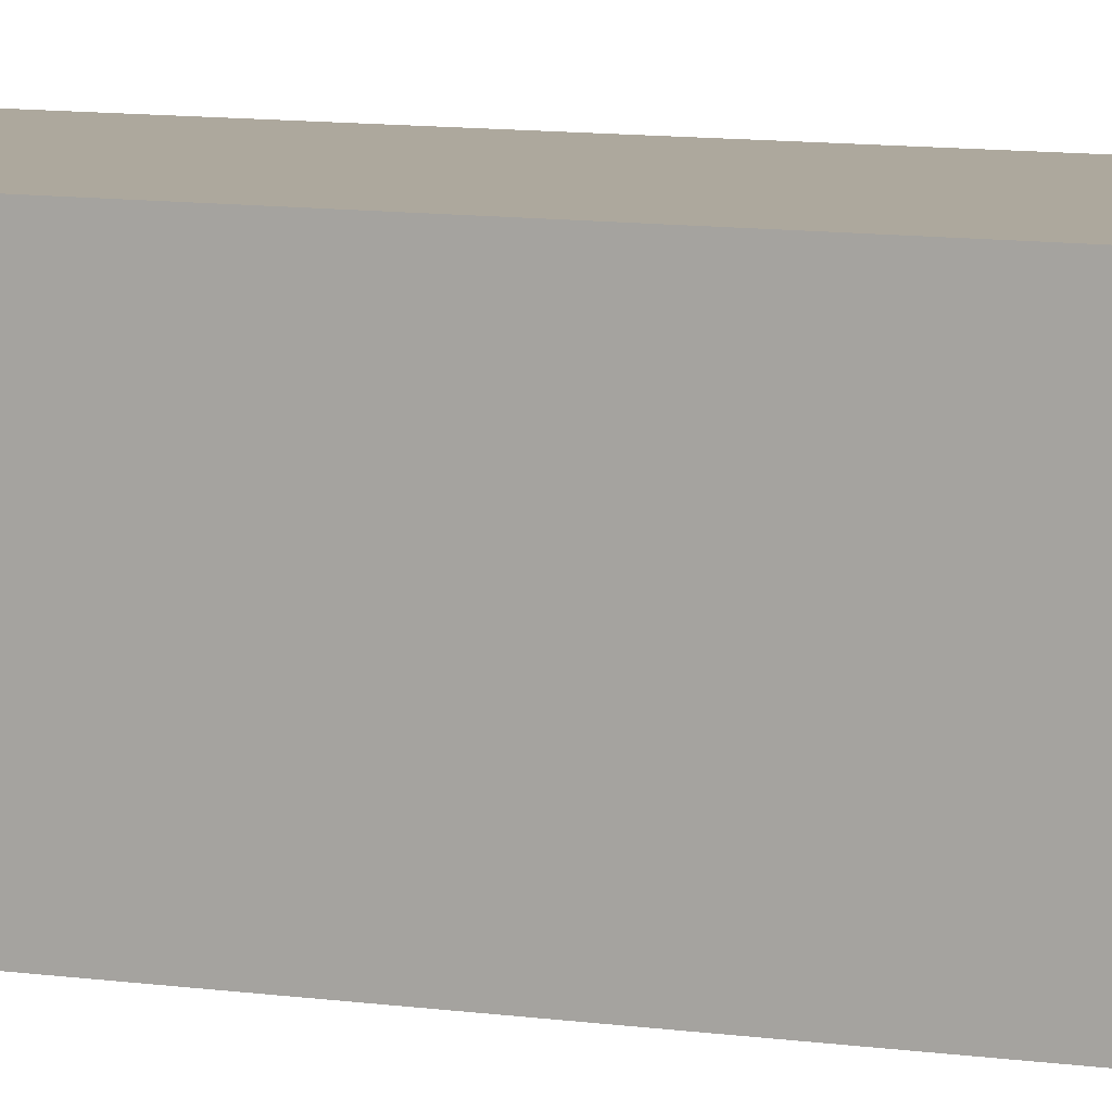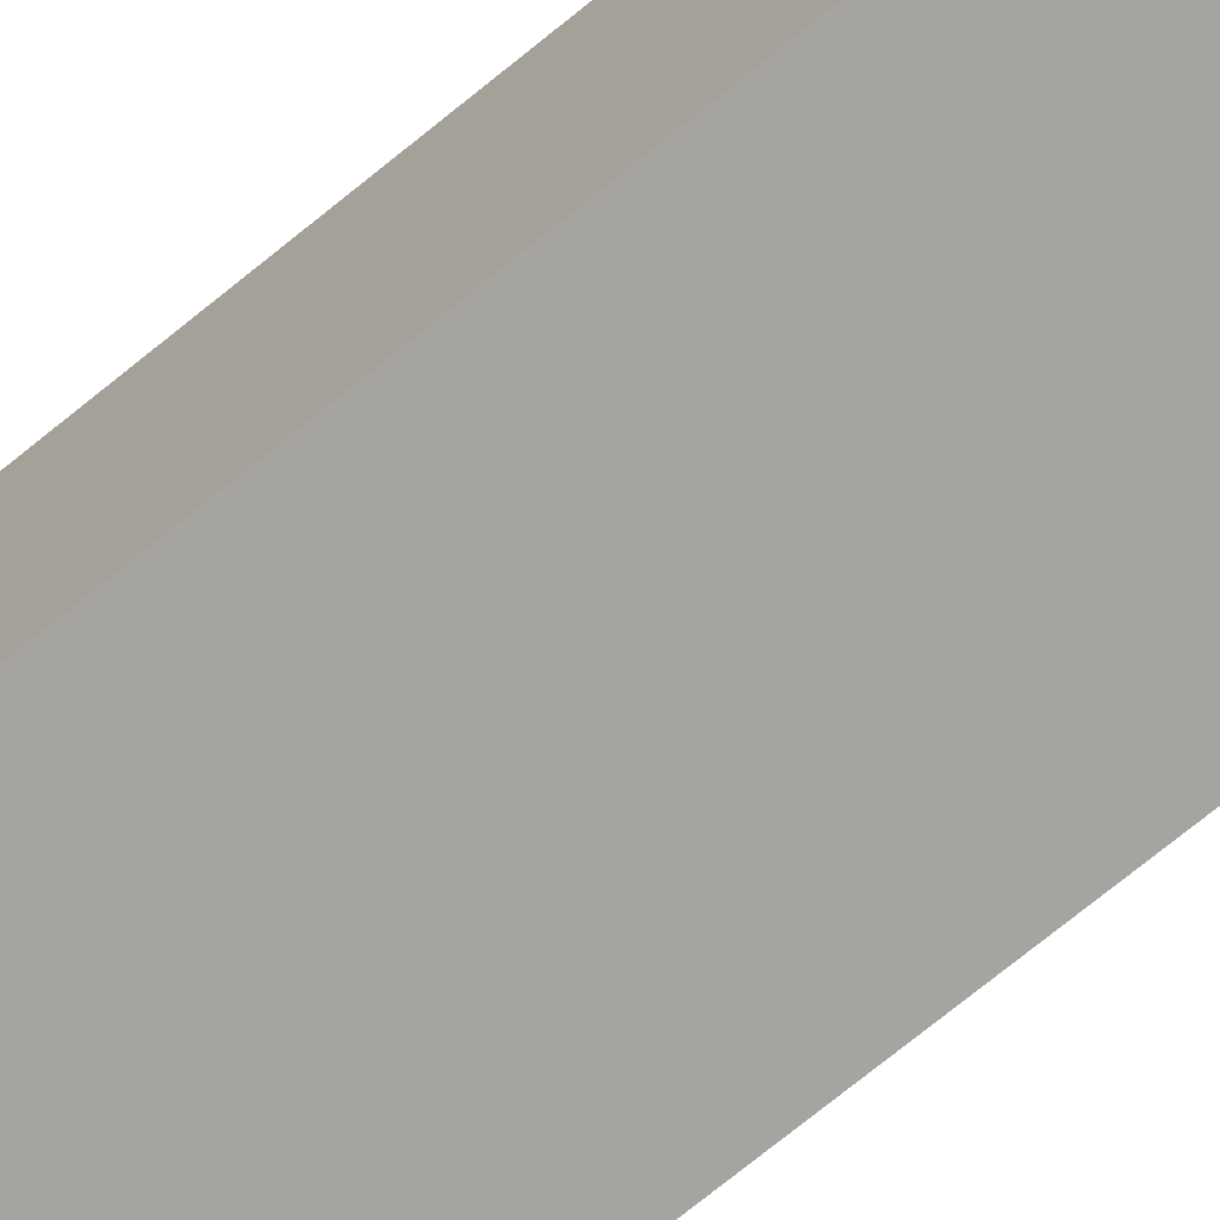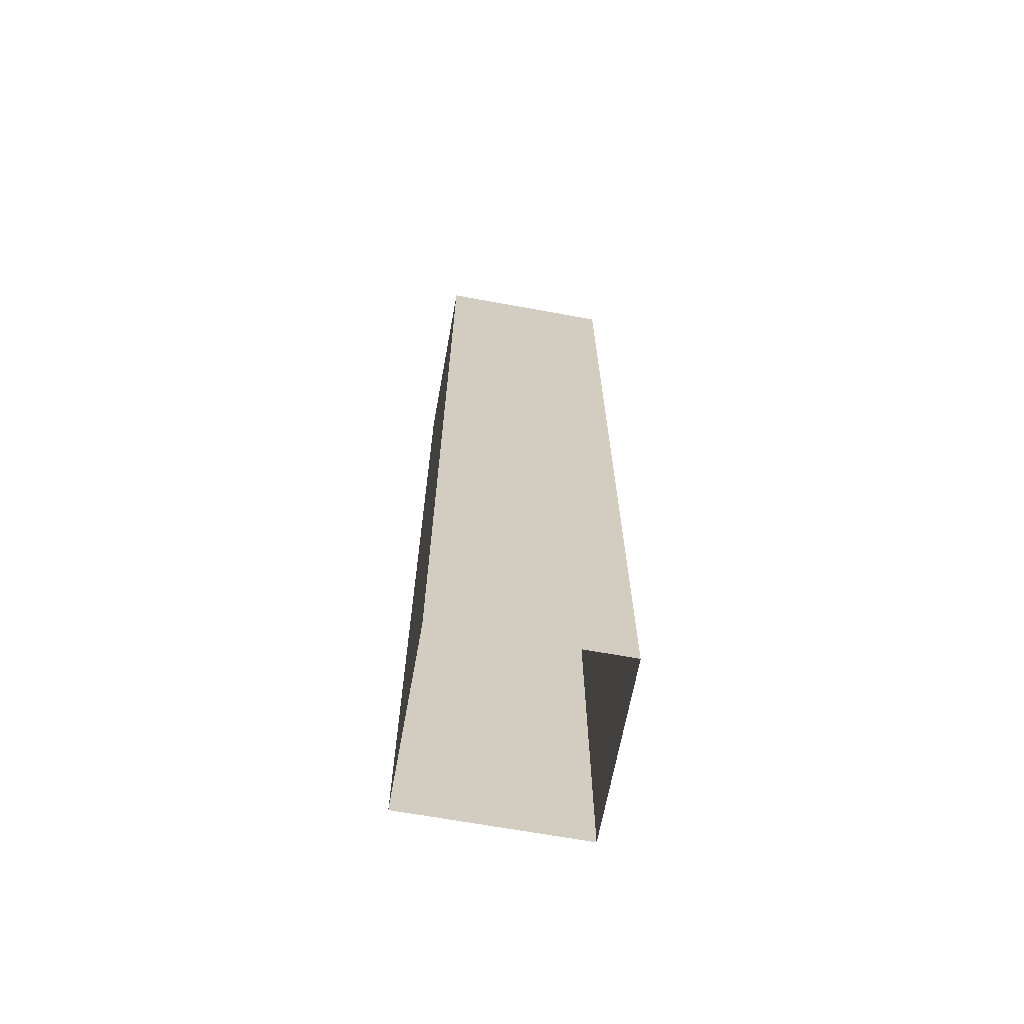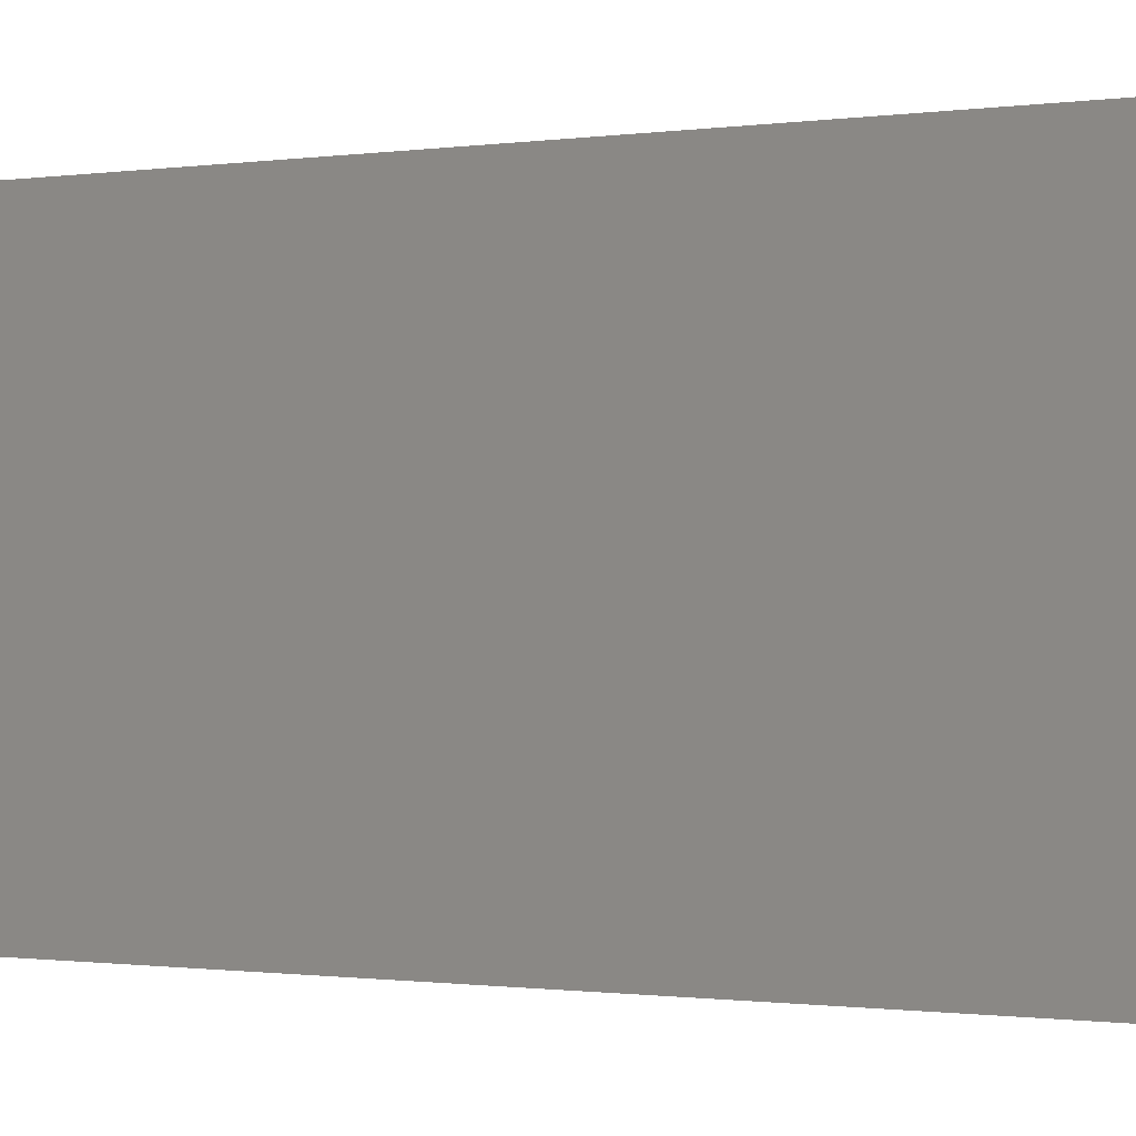
<metadata>
{"format":"obj","ext":"obj","renderer":"f3d","projection":"perspective","resolution":1024,"background":"white","views":[{"elev":8.7,"azim":-67.2,"up":"+Z"},{"elev":-73.4,"azim":129.1,"up":"+Z"},{"elev":-66.7,"azim":-100.4,"up":"+Y"},{"elev":-0.3,"azim":141.9,"up":"+Z"}]}
</metadata>
<code>
v -13.15 149.7 13.15
v 13.15 149.7 -13.15
v 13.15 149.7 13.15
v -13.15 149.7 -13.15
v 14.46 75.47 14.46
v -14.46 37.74 14.46
v -14.46 75.47 14.46
v 14.46 37.74 14.46
v 14.46 75.47 -14.46
v 14.46 37.74 14.46
v 14.46 75.47 14.46
v 14.46 37.74 -14.46
v -14.46 75.47 -14.46
v 14.46 37.74 -14.46
v 14.46 75.47 -14.46
v -14.46 37.74 -14.46
v -14.46 75.47 14.46
v -14.46 37.74 -14.46
v -14.46 75.47 -14.46
v -14.46 37.74 14.46
v -14.46 150.9 14.46
v 13.15 150.9 13.15
v 14.46 150.9 14.46
v -13.15 150.9 13.15
v 13.15 150.9 -13.15
v 14.46 150.9 -14.46
v -13.15 150.9 -13.15
v -14.46 150.9 -14.46
v -13.15 150.9 13.15
v 13.15 149.7 13.15
v 13.15 150.9 13.15
v -13.15 149.7 13.15
v 13.15 150.9 13.15
v 13.15 149.7 -13.15
v 13.15 150.9 -13.15
v 13.15 149.7 13.15
v 13.15 150.9 -13.15
v -13.15 149.7 -13.15
v -13.15 150.9 -13.15
v 13.15 149.7 -13.15
v -13.15 150.9 -13.15
v -13.15 149.7 13.15
v -13.15 150.9 13.15
v -13.15 149.7 -13.15
v 14.46 150.9 14.46
v -14.46 113.2 14.46
v -14.46 150.9 14.46
v 14.46 113.2 14.46
v 14.46 113.2 14.46
v -14.46 75.47 14.46
v -14.46 113.2 14.46
v 14.46 75.47 14.46
v -14.46 3.873 14.46
v 14.46 37.74 14.46
v 14.46 3.873 14.46
v -14.46 37.74 14.46
v 14.46 150.9 -14.46
v 14.46 113.2 14.46
v 14.46 150.9 14.46
v 14.46 113.2 -14.46
v 14.46 113.2 -14.46
v 14.46 75.47 14.46
v 14.46 113.2 14.46
v 14.46 75.47 -14.46
v 14.46 3.873 14.46
v 14.46 37.74 -14.46
v 14.46 3.873 -14.46
v 14.46 37.74 14.46
v -14.46 150.9 -14.46
v 14.46 113.2 -14.46
v 14.46 150.9 -14.46
v -14.46 113.2 -14.46
v -14.46 113.2 -14.46
v 14.46 75.47 -14.46
v 14.46 113.2 -14.46
v -14.46 75.47 -14.46
v 14.46 3.873 -14.46
v -14.46 37.74 -14.46
v -14.46 3.873 -14.46
v 14.46 37.74 -14.46
v -14.46 150.9 14.46
v -14.46 113.2 -14.46
v -14.46 150.9 -14.46
v -14.46 113.2 14.46
v -14.46 113.2 14.46
v -14.46 75.47 -14.46
v -14.46 113.2 -14.46
v -14.46 75.47 14.46
v -14.46 3.873 -14.46
v -14.46 37.74 14.46
v -14.46 3.873 14.46
v -14.46 37.74 -14.46
v 6.066 151.1 -5.884
v 7.672 151.1 -8.113
v 7.672 151.1 -5.884
v 6.066 151.1 -8.113
v 6.066 149.6 -5.884
v 7.672 151.1 -5.884
v 7.672 149.6 -5.884
v 6.066 151.1 -5.884
v 7.672 149.6 -5.884
v 7.672 151.1 -8.113
v 7.672 149.6 -8.113
v 7.672 151.1 -5.884
v 7.672 149.6 -8.113
v 6.066 151.1 -8.113
v 6.066 149.6 -8.113
v 7.672 151.1 -8.113
v 6.066 149.6 -8.113
v 6.066 151.1 -5.884
v 6.066 149.6 -5.884
v 6.066 151.1 -8.113
v 6.028 149.6 -7.056
v 6.352 149.6 -6.487
v 6.352 149.6 -7.056
v 6.028 149.6 -6.487
v 6.028 150.7 -7.056
v 6.352 150.7 -6.487
v 6.028 150.7 -6.487
v 6.352 150.7 -7.056
v 6.028 149.6 -7.056
v 6.028 150.7 -6.487
v 6.028 149.6 -6.487
v 6.028 150.7 -7.056
v 6.028 149.6 -6.487
v 6.352 150.7 -6.487
v 6.352 149.6 -6.487
v 6.028 150.7 -6.487
v 6.352 149.6 -7.056
v 6.028 150.7 -7.056
v 6.028 149.6 -7.056
v 6.352 150.7 -7.056
v 6.028 149.6 -7.629
v 6.352 149.6 -7.06
v 6.352 149.6 -7.629
v 6.028 149.6 -7.06
v 6.028 150.7 -7.629
v 6.352 150.7 -7.06
v 6.028 150.7 -7.06
v 6.352 150.7 -7.629
v 6.028 149.6 -7.629
v 6.028 150.7 -7.06
v 6.028 149.6 -7.06
v 6.028 150.7 -7.629
v 6.028 149.6 -7.06
v 6.352 150.7 -7.06
v 6.352 149.6 -7.06
v 6.028 150.7 -7.06
v 6.352 149.6 -7.629
v 6.028 150.7 -7.629
v 6.028 149.6 -7.629
v 6.352 150.7 -7.629
v -7.987 151.1 -5.884
v -6.382 151.1 -8.113
v -6.382 151.1 -5.884
v -7.987 151.1 -8.113
v -7.987 149.6 -5.884
v -6.382 151.1 -5.884
v -6.382 149.6 -5.884
v -7.987 151.1 -5.884
v -6.382 149.6 -5.884
v -6.382 151.1 -8.113
v -6.382 149.6 -8.113
v -6.382 151.1 -5.884
v -6.382 149.6 -8.113
v -7.987 151.1 -8.113
v -7.987 149.6 -8.113
v -6.382 151.1 -8.113
v -7.987 149.6 -8.113
v -7.987 151.1 -5.884
v -7.987 149.6 -5.884
v -7.987 151.1 -8.113
v -7.494 149.6 -5.843
v -6.926 149.6 -6.167
v -7.494 149.6 -6.167
v -6.926 149.6 -5.843
v -7.494 150.7 -5.843
v -6.926 150.7 -6.167
v -6.926 150.7 -5.843
v -7.494 150.7 -6.167
v -7.494 149.6 -5.843
v -6.926 150.7 -5.843
v -6.926 149.6 -5.843
v -7.494 150.7 -5.843
v -6.926 149.6 -5.843
v -6.926 150.7 -6.167
v -6.926 149.6 -6.167
v -6.926 150.7 -5.843
v -7.494 149.6 -6.167
v -7.494 150.7 -5.843
v -7.494 149.6 -5.843
v -7.494 150.7 -6.167
v -6.382 151.1 7.159
v -9.691 151.1 9.388
v -9.691 151.1 7.159
v -6.382 151.1 9.388
v -6.382 149.6 7.159
v -9.691 151.1 7.159
v -9.691 149.6 7.159
v -6.382 151.1 7.159
v -9.691 149.6 7.159
v -9.691 151.1 9.388
v -9.691 149.6 9.388
v -9.691 151.1 7.159
v -9.691 149.6 9.388
v -6.382 151.1 9.388
v -6.382 149.6 9.388
v -9.691 151.1 9.388
v -6.382 149.6 9.388
v -6.382 151.1 7.159
v -6.382 149.6 7.159
v -6.382 151.1 9.388
v -6.344 149.6 8.331
v -6.668 149.6 7.763
v -6.668 149.6 8.331
v -6.344 149.6 7.763
v -6.344 150.7 8.331
v -6.668 150.7 7.763
v -6.344 150.7 7.763
v -6.668 150.7 8.331
v -6.344 149.6 8.331
v -6.344 150.7 7.763
v -6.344 149.6 7.763
v -6.344 150.7 8.331
v -6.344 149.6 7.763
v -6.668 150.7 7.763
v -6.668 149.6 7.763
v -6.344 150.7 7.763
v -6.668 149.6 8.331
v -6.344 150.7 8.331
v -6.344 149.6 8.331
v -6.668 150.7 8.331
v -6.344 149.6 8.904
v -6.668 149.6 8.336
v -6.668 149.6 8.904
v -6.344 149.6 8.336
v -6.344 150.7 8.904
v -6.668 150.7 8.336
v -6.344 150.7 8.336
v -6.668 150.7 8.904
v -6.344 149.6 8.904
v -6.344 150.7 8.336
v -6.344 149.6 8.336
v -6.344 150.7 8.904
v -6.344 149.6 8.336
v -6.668 150.7 8.336
v -6.668 149.6 8.336
v -6.344 150.7 8.336
v -6.668 149.6 8.904
v -6.344 150.7 8.904
v -6.344 149.6 8.904
v -6.668 150.7 8.904
v 7.672 151.1 7.109
v 6.066 151.1 9.337
v 6.066 151.1 7.109
v 7.672 151.1 9.337
v 7.672 149.6 7.109
v 6.066 151.1 7.109
v 6.066 149.6 7.109
v 7.672 151.1 7.109
v 6.066 149.6 7.109
v 6.066 151.1 9.337
v 6.066 149.6 9.337
v 6.066 151.1 7.109
v 6.066 149.6 9.337
v 7.672 151.1 9.337
v 7.672 149.6 9.337
v 6.066 151.1 9.337
v 7.672 149.6 9.337
v 7.672 151.1 7.109
v 7.672 149.6 7.109
v 7.672 151.1 9.337
v 7.179 149.6 7.068
v 6.61 149.6 7.392
v 7.179 149.6 7.392
v 6.61 149.6 7.068
v 7.179 150.7 7.068
v 6.61 150.7 7.392
v 6.61 150.7 7.068
v 7.179 150.7 7.392
v 7.179 149.6 7.068
v 6.61 150.7 7.068
v 6.61 149.6 7.068
v 7.179 150.7 7.068
v 6.61 149.6 7.068
v 6.61 150.7 7.392
v 6.61 149.6 7.392
v 6.61 150.7 7.068
v 7.179 149.6 7.392
v 7.179 150.7 7.068
v 7.179 149.6 7.068
v 7.179 150.7 7.392
v 2.13 150.4 -1.545
v 3.837 150.4 -2.276
v 3.837 150.4 -1.545
v 2.13 150.4 -2.276
v 2.13 149.6 -1.545
v 3.837 150.4 -1.545
v 3.837 149.6 -1.545
v 2.13 150.4 -1.545
v 3.837 149.6 -1.545
v 3.837 150.4 -2.276
v 3.837 149.6 -2.276
v 3.837 150.4 -1.545
v 3.837 149.6 -2.276
v 2.13 150.4 -2.276
v 2.13 149.6 -2.276
v 3.837 150.4 -2.276
v 2.13 149.6 -2.276
v 2.13 150.4 -1.545
v 2.13 149.6 -1.545
v 2.13 150.4 -2.276
v 2.13 150.4 0.2709
v 3.837 150.4 -0.4597
v 3.837 150.4 0.2709
v 2.13 150.4 -0.4597
v 2.13 149.6 0.2709
v 3.837 150.4 0.2709
v 3.837 149.6 0.2709
v 2.13 150.4 0.2709
v 3.837 149.6 0.2709
v 3.837 150.4 -0.4597
v 3.837 149.6 -0.4597
v 3.837 150.4 0.2709
v 3.837 149.6 -0.4597
v 2.13 150.4 -0.4597
v 2.13 149.6 -0.4597
v 3.837 150.4 -0.4597
v 2.13 149.6 -0.4597
v 2.13 150.4 0.2709
v 2.13 149.6 0.2709
v 2.13 150.4 -0.4597
v 2.13 150.4 2.087
v 3.837 150.4 1.357
v 3.837 150.4 2.087
v 2.13 150.4 1.357
v 2.13 149.6 2.087
v 3.837 150.4 2.087
v 3.837 149.6 2.087
v 2.13 150.4 2.087
v 3.837 149.6 2.087
v 3.837 150.4 1.357
v 3.837 149.6 1.357
v 3.837 150.4 2.087
v 3.837 149.6 1.357
v 2.13 150.4 1.357
v 2.13 149.6 1.357
v 3.837 150.4 1.357
v 2.13 149.6 1.357
v 2.13 150.4 2.087
v 2.13 149.6 2.087
v 2.13 150.4 1.357
v -1.673 150.4 -1.545
v 0.03361 150.4 -2.276
v 0.03361 150.4 -1.545
v -1.673 150.4 -2.276
v -1.673 149.6 -1.545
v 0.03361 150.4 -1.545
v 0.03361 149.6 -1.545
v -1.673 150.4 -1.545
v 0.03361 149.6 -1.545
v 0.03361 150.4 -2.276
v 0.03361 149.6 -2.276
v 0.03361 150.4 -1.545
v 0.03361 149.6 -2.276
v -1.673 150.4 -2.276
v -1.673 149.6 -2.276
v 0.03361 150.4 -2.276
v -1.673 149.6 -2.276
v -1.673 150.4 -1.545
v -1.673 149.6 -1.545
v -1.673 150.4 -2.276
v -1.673 150.4 0.2709
v 0.03361 150.4 -0.4597
v 0.03361 150.4 0.2709
v -1.673 150.4 -0.4597
v -1.673 149.6 0.2709
v 0.03361 150.4 0.2709
v 0.03361 149.6 0.2709
v -1.673 150.4 0.2709
v 0.03361 149.6 0.2709
v 0.03361 150.4 -0.4597
v 0.03361 149.6 -0.4597
v 0.03361 150.4 0.2709
v 0.03361 149.6 -0.4597
v -1.673 150.4 -0.4597
v -1.673 149.6 -0.4597
v 0.03361 150.4 -0.4597
v -1.673 149.6 -0.4597
v -1.673 150.4 0.2709
v -1.673 149.6 0.2709
v -1.673 150.4 -0.4597
v -1.673 150.4 2.087
v 0.03361 150.4 1.357
v 0.03361 150.4 2.087
v -1.673 150.4 1.357
v -1.673 149.6 2.087
v 0.03361 150.4 2.087
v 0.03361 149.6 2.087
v -1.673 150.4 2.087
v 0.03361 149.6 2.087
v 0.03361 150.4 1.357
v 0.03361 149.6 1.357
v 0.03361 150.4 2.087
v 0.03361 149.6 1.357
v -1.673 150.4 1.357
v -1.673 149.6 1.357
v 0.03361 150.4 1.357
v -1.673 149.6 1.357
v -1.673 150.4 2.087
v -1.673 149.6 2.087
v -1.673 150.4 1.357
v -5.476 150.4 -1.545
v -3.769 150.4 -2.276
v -3.769 150.4 -1.545
v -5.476 150.4 -2.276
v -5.476 149.6 -1.545
v -3.769 150.4 -1.545
v -3.769 149.6 -1.545
v -5.476 150.4 -1.545
v -3.769 149.6 -1.545
v -3.769 150.4 -2.276
v -3.769 149.6 -2.276
v -3.769 150.4 -1.545
v -3.769 149.6 -2.276
v -5.476 150.4 -2.276
v -5.476 149.6 -2.276
v -3.769 150.4 -2.276
v -5.476 149.6 -2.276
v -5.476 150.4 -1.545
v -5.476 149.6 -1.545
v -5.476 150.4 -2.276
v -5.476 150.4 0.2709
v -3.769 150.4 -0.4597
v -3.769 150.4 0.2709
v -5.476 150.4 -0.4597
v -5.476 149.6 0.2709
v -3.769 150.4 0.2709
v -3.769 149.6 0.2709
v -5.476 150.4 0.2709
v -3.769 149.6 0.2709
v -3.769 150.4 -0.4597
v -3.769 149.6 -0.4597
v -3.769 150.4 0.2709
v -3.769 149.6 -0.4597
v -5.476 150.4 -0.4597
v -5.476 149.6 -0.4597
v -3.769 150.4 -0.4597
v -5.476 149.6 -0.4597
v -5.476 150.4 0.2709
v -5.476 149.6 0.2709
v -5.476 150.4 -0.4597
v -5.476 150.4 2.087
v -3.769 150.4 1.357
v -3.769 150.4 2.087
v -5.476 150.4 1.357
v -5.476 149.6 2.087
v -3.769 150.4 2.087
v -3.769 149.6 2.087
v -5.476 150.4 2.087
v -3.769 149.6 2.087
v -3.769 150.4 1.357
v -3.769 149.6 1.357
v -3.769 150.4 2.087
v -3.769 149.6 1.357
v -5.476 150.4 1.357
v -5.476 149.6 1.357
v -3.769 150.4 1.357
v -5.476 149.6 1.357
v -5.476 150.4 2.087
v -5.476 149.6 2.087
v -5.476 150.4 1.357
v -14.46 5.855e-06 14.46
v 14.46 3.873 14.46
v 14.46 5.855e-06 14.46
v -14.46 3.873 14.46
v 14.46 5.855e-06 14.46
v 14.46 3.873 -14.46
v 14.46 5.855e-06 -14.46
v 14.46 3.873 14.46
v 14.46 5.855e-06 -14.46
v -14.46 3.873 -14.46
v -14.46 5.855e-06 -14.46
v 14.46 3.873 -14.46
v -14.46 5.855e-06 -14.46
v -14.46 3.873 14.46
v -14.46 5.855e-06 14.46
v -14.46 3.873 -14.46
g Skyscraper_03
f 3 2 1
f 4 1 2
f 7 6 5
f 8 5 6
f 11 10 9
f 12 9 10
f 15 14 13
f 16 13 14
f 19 18 17
f 20 17 18
f 23 22 21
f 24 21 22
f 22 23 25
f 26 25 23
f 25 26 27
f 28 27 26
f 21 24 28
f 27 28 24
f 31 30 29
f 32 29 30
f 35 34 33
f 36 33 34
f 39 38 37
f 40 37 38
f 43 42 41
f 44 41 42
f 47 46 45
f 48 45 46
f 51 50 49
f 52 49 50
f 55 54 53
f 56 53 54
f 59 58 57
f 60 57 58
f 63 62 61
f 64 61 62
f 67 66 65
f 68 65 66
f 71 70 69
f 72 69 70
f 75 74 73
f 76 73 74
f 79 78 77
f 80 77 78
f 83 82 81
f 84 81 82
f 87 86 85
f 88 85 86
f 91 90 89
f 92 89 90
f 95 94 93
f 96 93 94
f 99 98 97
f 100 97 98
f 103 102 101
f 104 101 102
f 107 106 105
f 108 105 106
f 111 110 109
f 112 109 110
f 115 114 113
f 116 113 114
f 119 118 117
f 120 117 118
f 123 122 121
f 124 121 122
f 127 126 125
f 128 125 126
f 131 130 129
f 132 129 130
f 135 134 133
f 136 133 134
f 139 138 137
f 140 137 138
f 143 142 141
f 144 141 142
f 147 146 145
f 148 145 146
f 151 150 149
f 152 149 150
f 155 154 153
f 156 153 154
f 159 158 157
f 160 157 158
f 163 162 161
f 164 161 162
f 167 166 165
f 168 165 166
f 171 170 169
f 172 169 170
f 175 174 173
f 176 173 174
f 179 178 177
f 180 177 178
f 183 182 181
f 184 181 182
f 187 186 185
f 188 185 186
f 191 190 189
f 192 189 190
f 195 194 193
f 196 193 194
f 199 198 197
f 200 197 198
f 203 202 201
f 204 201 202
f 207 206 205
f 208 205 206
f 211 210 209
f 212 209 210
f 215 214 213
f 216 213 214
f 219 218 217
f 220 217 218
f 223 222 221
f 224 221 222
f 227 226 225
f 228 225 226
f 231 230 229
f 232 229 230
f 235 234 233
f 236 233 234
f 239 238 237
f 240 237 238
f 243 242 241
f 244 241 242
f 247 246 245
f 248 245 246
f 251 250 249
f 252 249 250
f 255 254 253
f 256 253 254
f 259 258 257
f 260 257 258
f 263 262 261
f 264 261 262
f 267 266 265
f 268 265 266
f 271 270 269
f 272 269 270
f 275 274 273
f 276 273 274
f 279 278 277
f 280 277 278
f 283 282 281
f 284 281 282
f 287 286 285
f 288 285 286
f 291 290 289
f 292 289 290
f 295 294 293
f 296 293 294
f 299 298 297
f 300 297 298
f 303 302 301
f 304 301 302
f 307 306 305
f 308 305 306
f 311 310 309
f 312 309 310
f 315 314 313
f 316 313 314
f 319 318 317
f 320 317 318
f 323 322 321
f 324 321 322
f 327 326 325
f 328 325 326
f 331 330 329
f 332 329 330
f 335 334 333
f 336 333 334
f 339 338 337
f 340 337 338
f 343 342 341
f 344 341 342
f 347 346 345
f 348 345 346
f 351 350 349
f 352 349 350
f 355 354 353
f 356 353 354
f 359 358 357
f 360 357 358
f 363 362 361
f 364 361 362
f 367 366 365
f 368 365 366
f 371 370 369
f 372 369 370
f 375 374 373
f 376 373 374
f 379 378 377
f 380 377 378
f 383 382 381
f 384 381 382
f 387 386 385
f 388 385 386
f 391 390 389
f 392 389 390
f 395 394 393
f 396 393 394
f 399 398 397
f 400 397 398
f 403 402 401
f 404 401 402
f 407 406 405
f 408 405 406
f 411 410 409
f 412 409 410
f 415 414 413
f 416 413 414
f 419 418 417
f 420 417 418
f 423 422 421
f 424 421 422
f 427 426 425
f 428 425 426
f 431 430 429
f 432 429 430
f 435 434 433
f 436 433 434
f 439 438 437
f 440 437 438
f 443 442 441
f 444 441 442
f 447 446 445
f 448 445 446
f 451 450 449
f 452 449 450
f 455 454 453
f 456 453 454
f 459 458 457
f 460 457 458
f 463 462 461
f 464 461 462
f 467 466 465
f 468 465 466
f 471 470 469
f 472 469 470
f 475 474 473
f 476 473 474
f 479 478 477
f 480 477 478
f 483 482 481
f 484 481 482
f 487 486 485
f 488 485 486

</code>
